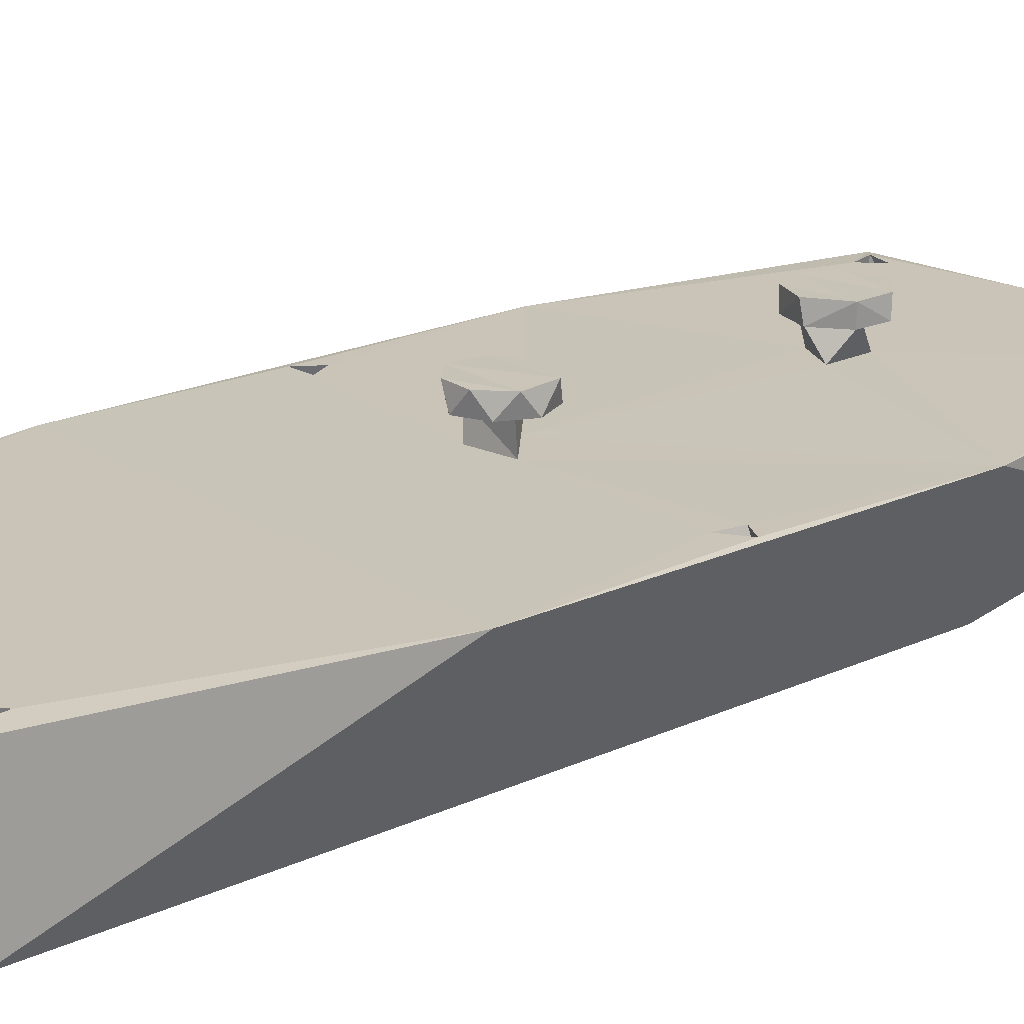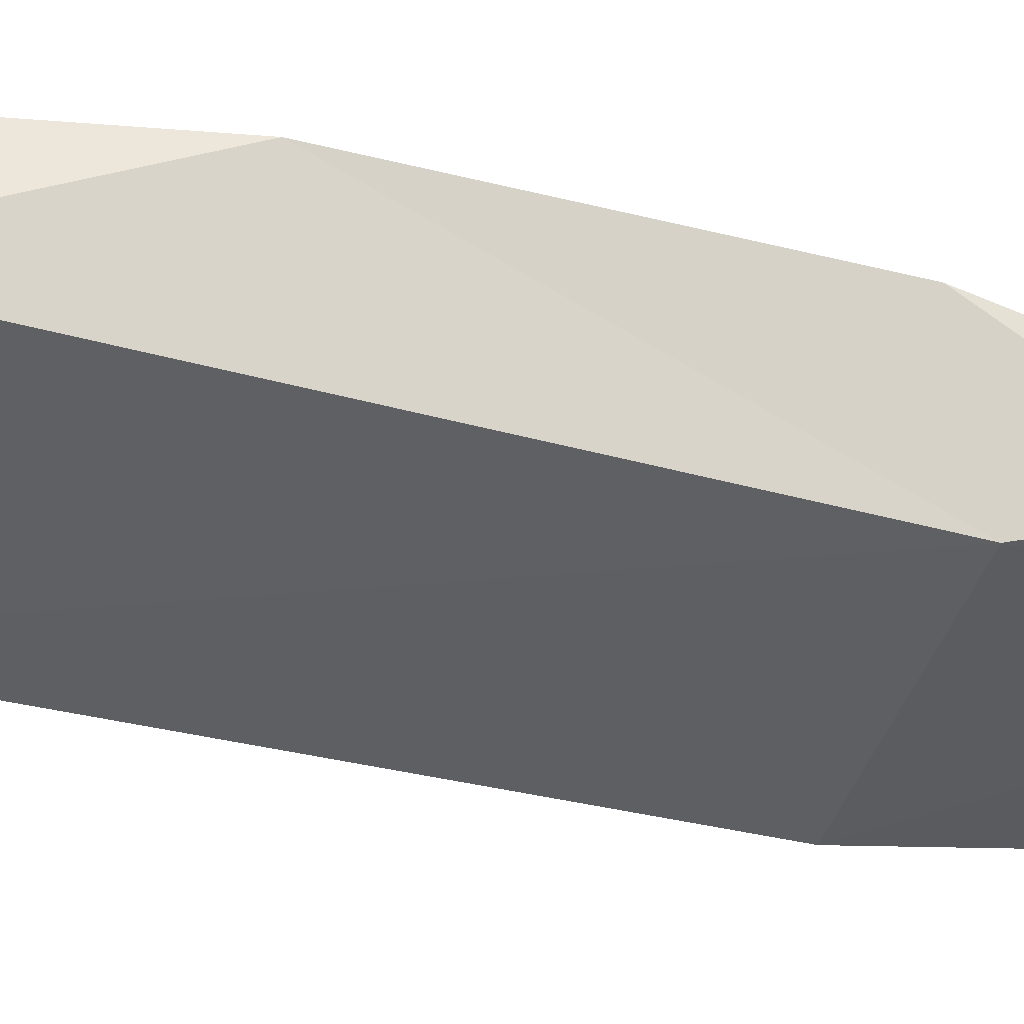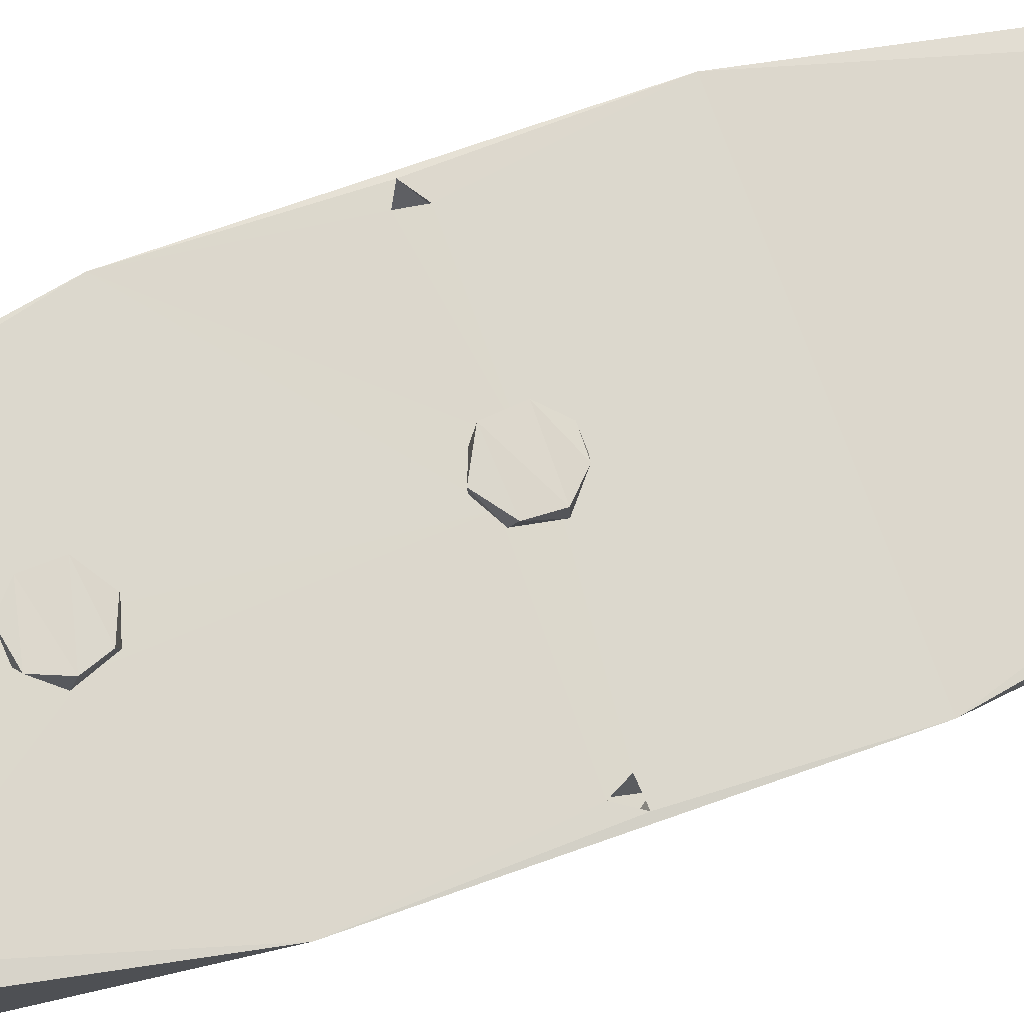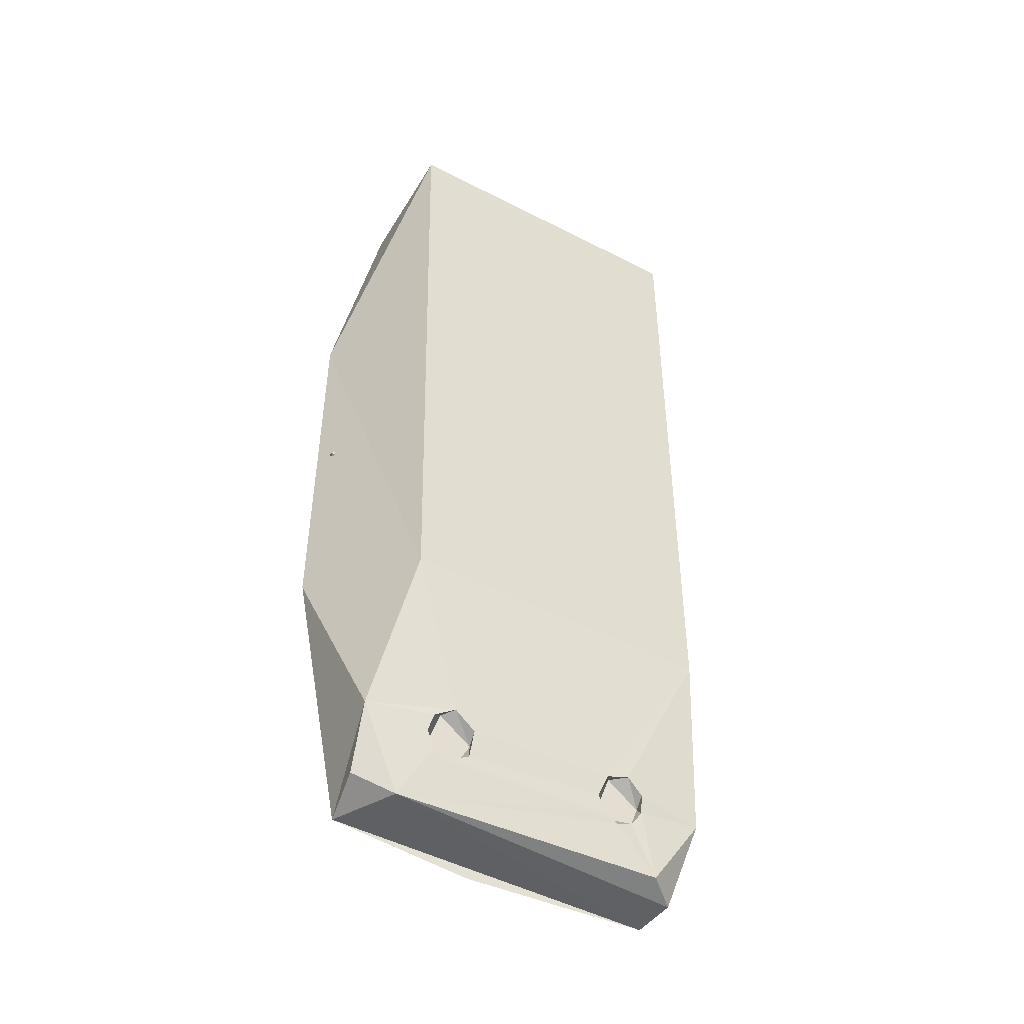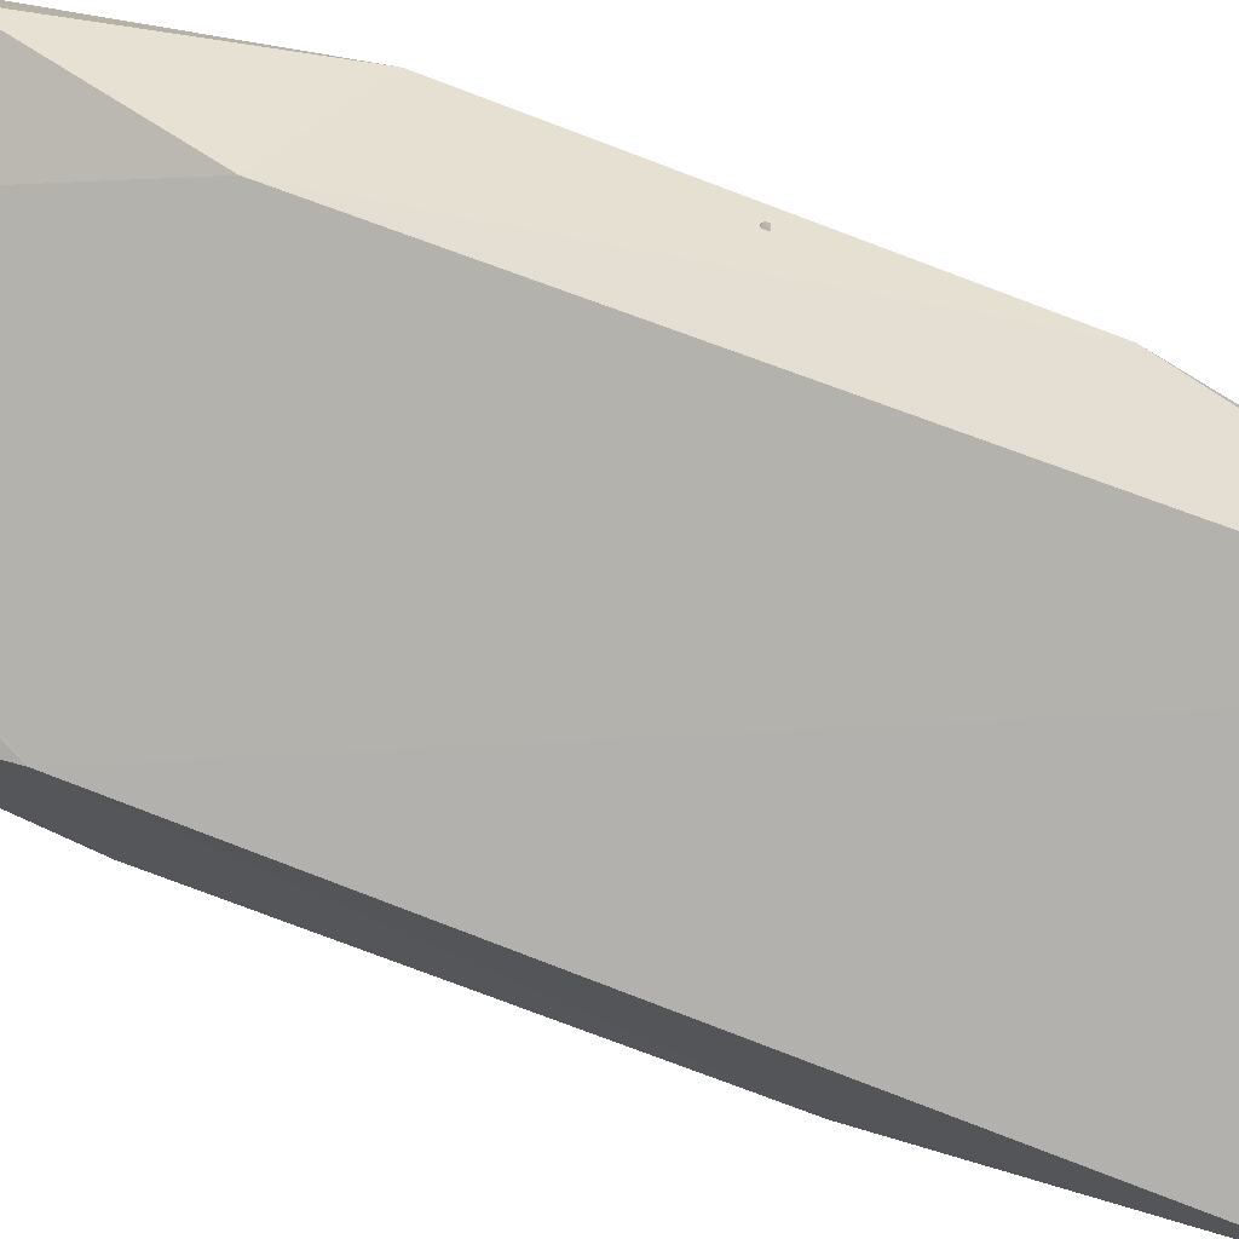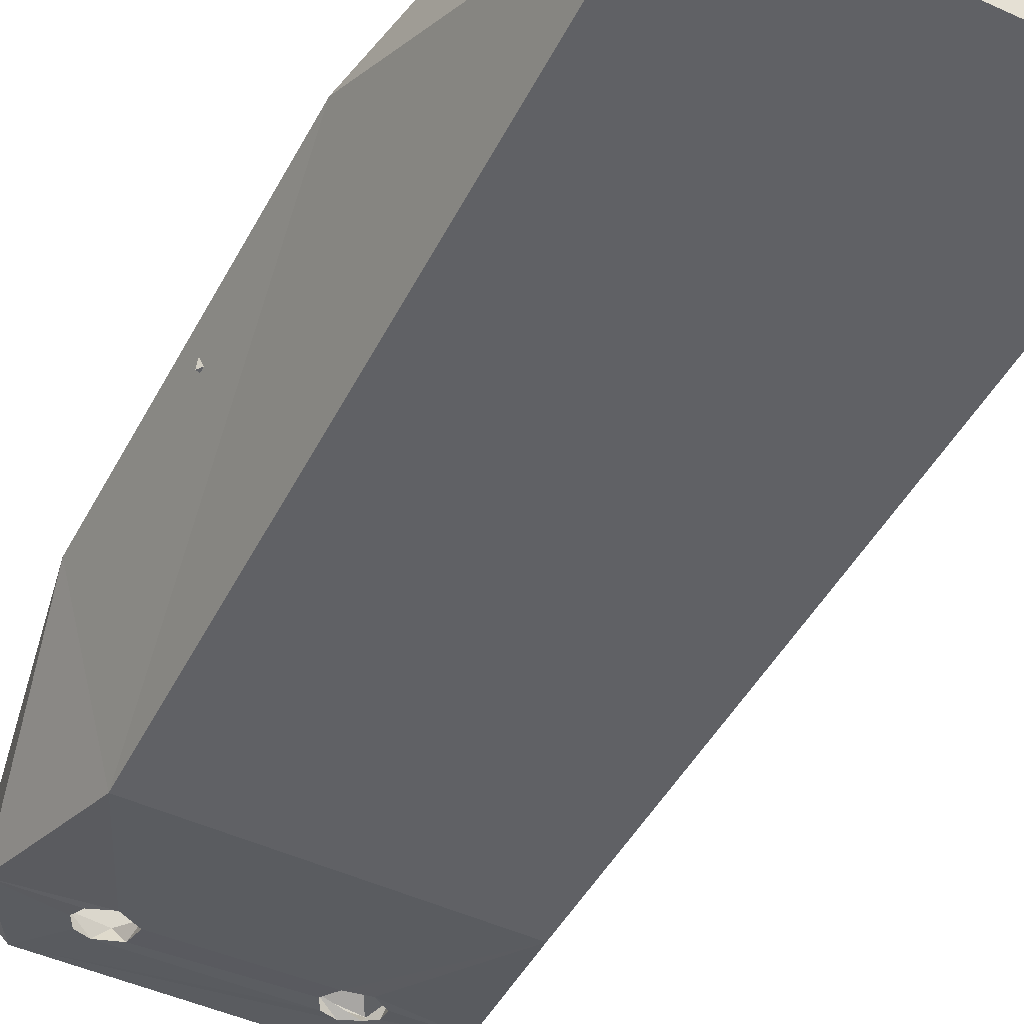
<metadata>
{"format":"obj","ext":"obj","renderer":"f3d","projection":"perspective","resolution":1024,"background":"white","views":[{"elev":20.0,"azim":-130.5,"up":"+Z"},{"elev":-41.8,"azim":-106.7,"up":"+Z"},{"elev":72.7,"azim":70.4,"up":"+Z"},{"elev":-49.5,"azim":150.4,"up":"+Y"},{"elev":-79.5,"azim":69.3,"up":"+Z"},{"elev":-48.3,"azim":152.6,"up":"+Z"}]}
</metadata>
<code>
o battery_c_battery.001
v 0.027 0.143 0.03356
v -0.01824 0.1127 0.03407
v 0.002033 0.1053 0.03362
v 0.02214 0.1162 0.03395
v 0.02505 0.1208 0.04743
v -0.02321 0.1184 0.04796
v -0.02543 0.1432 0.04758
v 0.003271 0.1045 0.04776
v 0.006937 0.1173 0.01327
v 0.001847 0.1165 0.03327
v -0.01747 0.138 0.01326
v -0.01671 0.139 0.03326
v -0.02604 -0.08715 0.03419
v 0.02799 -0.08249 0.03386
v -0.009376 -0.1028 0.03372
v 0.009917 -0.1027 0.03411
v 0.02711 -0.07686 0.04774
v 0.01836 -0.09836 0.04801
v -0.02462 -0.08919 0.04783
v -0.007973 -0.1037 0.04764
v 0.01688 -0.07395 0.01336
v 0.004618 -0.09366 0.03337
v -0.008222 -0.09338 0.01337
v -0.01668 -0.07754 0.03337
v 0.1128 -0.2145 -0.00358
v 0.1071 -0.2002 0.01341
v 0.1036 -0.199 -0.003586
v 0.09365 -0.213 0.01342
v 0.09683 -0.2179 -0.003577
v 0.1166 0.4665 -0.003903
v 0.09852 0.474 0.0131
v 0.09739 0.4719 -0.003904
v 0.1554 0.1334 0.01325
v 0.144 0.1386 -0.00375
v 0.137 0.1321 0.01325
v -0.1389 0.1374 0.01327
v -0.1436 0.1394 -0.003726
v -0.1555 0.1263 0.01328
v -0.1471 0.117 -0.003715
v -0.09305 0.4668 0.01311
v -0.09501 0.4729 -0.003889
v -0.1093 0.4786 0.0127
v -0.1125 0.4698 -0.003886
v -0.09538 -0.2061 0.01343
v -0.09355 -0.2087 -0.003565
v -0.1127 -0.2023 0.01343
v -0.11 -0.2015 -0.003567
v -0.1118 -0.2175 -0.00356
v -0.06641 -0.1941 -0.04787
v -0.07778 -0.1894 -0.04776
v -0.08261 -0.1677 -0.05559
v -0.08388 -0.1802 -0.05162
v -0.07039 -0.1583 -0.05849
v 0.06667 -0.1944 -0.04788
v 0.05042 -0.1679 -0.05569
v 0.05105 -0.1865 -0.04987
v 0.06657 -0.1578 -0.05851
v 0.08386 -0.1784 -0.05216
v 0.07324 -0.1582 -0.0488
v 0.08093 -0.1666 -0.05589
v 0.04821 -0.1723 -0.04487
v -0.0492 -0.1782 -0.0522
v -0.05983 -0.1579 -0.04879
v -0.05436 -0.163 -0.05694
v -0.08486 -0.172 -0.04485
v 0.1215 -0.2013 -0.009533
v 0.1047 -0.19 -0.01359
v 0.09863 -0.1896 0.00141
v 0.08436 -0.2042 -0.01358
v 0.1452 0.1476 0.001086
v 0.139 0.1464 -0.01409
v 0.1247 0.1277 0.001257
v 0.1292 0.1157 -0.01429
v 0.08421 0.4645 0.0011
v 0.08389 0.47 -0.0139
v 0.1242 0.4731 0.01195
v -0.1183 0.4826 0.01176
v 0.16 -0.01956 0.01252
v 0.161 0.2709 0.01227
v -0.1599 -0.01892 0.01255
v 0.1195 -0.2238 0.01219
v -0.1597 0.2725 0.01233
v 0.1105 0.4834 0.01199
v -0.1199 -0.2239 0.01222
v -0.1193 0.483 -0.08103
v 0.1302 -0.1735 -0.05053
v 0.1118 -0.05681 -0.08586
v 0.1212 0.4819 -0.08157
v -0.1002 -0.222 -0.04041
v -0.1308 -0.1727 -0.05044
v -0.05537 -0.19 -0.0493
v -0.1118 -0.05554 -0.08604
v 0.09721 -0.229 -0.03711
v 0.07768 -0.1902 -0.04922
v -0.122 -0.2257 -0.02125
v 0.126 -0.2153 -0.02654
v -0.09525 -0.2244 -0.01249
v 0.09373 -0.2241 -0.01889
v 0.08439 -0.2154 0.001423
v 0.1113 -0.22 -0.01364
v 0.1484 -0.05169 0.001339
v -0.1221 -0.2056 -0.01368
v -0.1157 0.4488 -0.01388
v -0.1129 0.475 -0.01389
v -0.08644 0.4768 -0.003891
v -0.08624 0.4545 -0.01388
v -0.1477 0.3091 0.001193
v -0.118 0.4527 0.001123
v 0.115 0.4743 -0.01391
v 0.1141 0.4742 -0.07356
v 0.1491 0.3084 0.001168
v -0.1122 0.4751 -0.07318
v -0.1188 -0.1951 0.00143
v -0.1484 -0.0511 0.001363
v 0.1069 -0.05401 -0.07674
v 0.1452 0.1076 0.001105
v -0.1387 0.1471 -0.01399
v -0.1279 0.1168 -0.01426
v -0.1352 0.1105 0.001025
v -0.0518 -0.188 -0.04043
v -0.1239 -0.1657 -0.04375
v -0.1064 -0.2126 -0.03272
v -0.1068 -0.05253 -0.07689
v 0.05758 -0.1916 -0.0395
v 0.08127 -0.1882 -0.04044
v 0.1115 -0.2061 -0.03513
v 0.1273 -0.1566 -0.04051
v 0.1142 0.4457 -0.01389
v 0.1121 0.4455 0.001107
v -0.1303 0.143 0.000983
v -0.09169 0.4481 0.001123
v -0.08518 -0.1984 0.001429
v -0.08501 -0.2038 -0.01357
v -0.1053 -0.1895 -0.01357
v 0.01736 -0.2315 0.01344
v -0.1043 -0.2203 0.01344
v 0.01383 0.143 0.01326
v -0.1074 0.4561 0.01312
v 0.1448 0.1173 0.01326
v 0.1034 0.4551 0.0131
v 0.1116 -0.2171 0.01342
v -0.008534 -0.06236 0.01336
v 0.1152 0.4673 0.0131
v -0.1418 0.119 0.01328
v -0.1036 0.4553 -0.003879
v 0.14 0.1191 -0.00374
v 0.1553 0.124 -0.003744
v 0.1001 0.4571 -0.003897
v 0.009731 -0.06133 0.03336
v -0.00206 -0.04942 0.04789
v 0.01786 -0.05629 0.03383
v -0.005552 -0.04945 0.03405
v -0.02523 -0.06456 0.0479
v 0.0206 -0.05847 0.04759
v -0.02464 -0.06499 0.0339
v 0.01637 0.1409 0.03326
v -0.009425 0.1586 0.04763
v 0.01073 0.1582 0.04799
v 0.02629 0.1429 0.04761
v -0.01838 0.1531 0.03407
v -0.02739 0.1329 0.03386
v 0.002146 0.1606 0.03363
f 1 159 5
f 4 1 5
f 4 5 8
f 3 4 8
f 2 3 8
f 2 8 6
f 161 2 6
f 161 6 7
f 9 137 156
f 9 156 10
f 11 10 12
f 11 9 10
f 14 17 18
f 16 14 18
f 16 18 20
f 15 16 20
f 13 20 19
f 13 15 20
f 13 19 153
f 21 149 22
f 23 21 22
f 23 22 24
f 26 25 27
f 26 141 25
f 28 26 27
f 28 27 29
f 31 143 30
f 31 30 32
f 33 147 34
f 35 33 34
f 35 34 146
f 38 36 37
f 38 37 39
f 42 40 41
f 42 41 43
f 46 44 45
f 46 45 47
f 46 47 48
f 61 55 56
f 59 58 60
f 59 125 58
f 59 60 57
f 61 59 57
f 61 57 55
f 65 51 52
f 63 62 64
f 63 120 62
f 63 64 53
f 65 63 53
f 65 53 51
f 68 66 67
f 68 67 69
f 99 68 69
f 72 70 71
f 72 71 73
f 83 42 77
f 82 85 77
f 85 83 77
f 85 88 83
f 88 79 76
f 86 96 81
f 78 86 81
f 93 84 81
f 93 95 84
f 84 90 80
f 95 90 84
f 92 85 88
f 87 92 88
f 78 86 87
f 79 78 87
f 88 79 87
f 92 82 85
f 80 82 92
f 90 80 92
f 89 52 50
f 51 90 53
f 55 64 57
f 53 90 92
f 57 64 87
f 49 89 50
f 64 53 92
f 93 54 94
f 93 94 58
f 52 90 51
f 93 58 86
f 55 62 64
f 93 89 49
f 93 49 91
f 93 91 54
f 54 91 56
f 56 62 55
f 56 91 62
f 87 64 92
f 86 58 60
f 86 57 87
f 86 60 57
f 89 90 52
f 90 89 95
f 95 89 93
f 81 93 96
f 83 76 88
f 96 93 86
f 98 97 99
f 101 127 66
f 106 104 105
f 106 103 104
f 112 104 103
f 107 103 108
f 107 112 103
f 128 111 129
f 110 128 109
f 110 111 128
f 110 109 75
f 105 75 74
f 112 105 104
f 112 110 75
f 112 75 105
f 113 121 114
f 102 121 113
f 123 112 110
f 115 123 110
f 101 127 115
f 73 101 115
f 116 101 73
f 71 73 115
f 111 70 71
f 110 111 71
f 110 71 115
f 117 107 112
f 130 107 117
f 123 118 117
f 123 117 112
f 114 119 118
f 114 118 123
f 121 114 123
f 61 63 115
f 126 59 115
f 126 125 59
f 63 65 121
f 59 61 115
f 63 121 123
f 124 120 61
f 126 124 125
f 120 122 50
f 126 122 120
f 126 120 124
f 61 120 63
f 115 63 123
f 122 121 65
f 122 65 50
f 121 122 102
f 122 97 102
f 122 126 98
f 97 122 98
f 126 66 100
f 98 126 100
f 66 126 127
f 115 127 126
f 74 75 128
f 129 74 128
f 75 128 109
f 116 72 73
f 130 119 118
f 130 118 117
f 131 108 103
f 131 103 106
f 105 131 106
f 132 97 133
f 132 133 134
f 113 132 134
f 113 134 102
f 97 133 134
f 102 97 134
f 99 69 98
f 100 98 69
f 100 69 67
f 100 67 66
f 120 49 91
f 65 52 50
f 120 91 62
f 120 50 49
f 125 54 94
f 124 61 56
f 125 94 58
f 124 56 54
f 125 124 54
f 99 97 132
f 66 68 101
f 107 108 131
f 74 131 105
f 111 74 129
f 111 107 131
f 111 131 74
f 111 130 107
f 70 72 111
f 72 130 111
f 72 119 130
f 132 113 114
f 101 114 119
f 101 72 116
f 101 119 72
f 101 132 114
f 68 132 101
f 99 132 68
f 81 84 135
f 137 82 79
f 137 11 82
f 11 144 36
f 11 80 144
f 9 80 11
f 138 77 42
f 78 21 9
f 78 139 33
f 78 9 139
f 135 136 44
f 135 84 136
f 26 28 23
f 26 23 21
f 35 137 79
f 82 77 138
f 26 21 78
f 28 44 23
f 33 35 79
f 35 9 137
f 31 42 83
f 31 40 42
f 139 9 35
f 140 40 31
f 135 44 28
f 135 28 141
f 143 31 83
f 81 26 78
f 81 135 141
f 81 141 26
f 140 138 40
f 140 82 138
f 80 82 38
f 79 78 33
f 142 80 9
f 76 143 83
f 23 80 142
f 76 140 143
f 21 142 9
f 36 38 82
f 46 84 80
f 80 38 144
f 79 82 140
f 79 140 76
f 11 36 82
f 46 80 23
f 44 46 23
f 136 84 46
f 48 45 47
f 136 46 48
f 136 48 45
f 44 136 45
f 145 43 41
f 138 42 43
f 138 43 145
f 40 138 145
f 40 145 41
f 144 38 39
f 36 144 39
f 36 39 37
f 146 147 34
f 139 35 146
f 139 146 147
f 33 139 147
f 148 30 32
f 31 32 148
f 140 31 148
f 140 148 30
f 143 140 30
f 25 29 27
f 141 28 29
f 141 29 25
f 142 23 24
f 142 24 149
f 21 142 149
f 155 13 153
f 152 155 153
f 152 153 150
f 151 150 154
f 151 152 150
f 14 154 17
f 14 151 154
f 153 17 154
f 153 154 150
f 19 18 17
f 19 17 153
f 19 20 18
f 155 149 152
f 155 24 149
f 16 14 22
f 149 14 151
f 149 151 152
f 15 16 22
f 13 24 155
f 22 14 149
f 15 24 13
f 15 22 24
f 11 12 156
f 137 11 156
f 160 161 7
f 160 7 157
f 162 160 157
f 162 157 158
f 1 158 159
f 1 162 158
f 7 158 157
f 7 159 158
f 6 5 159
f 6 159 7
f 6 8 5
f 3 10 12
f 10 4 156
f 2 3 12
f 160 12 162
f 161 12 160
f 3 4 10
f 156 1 162
f 12 156 162
f 2 12 161
f 4 1 156

</code>
